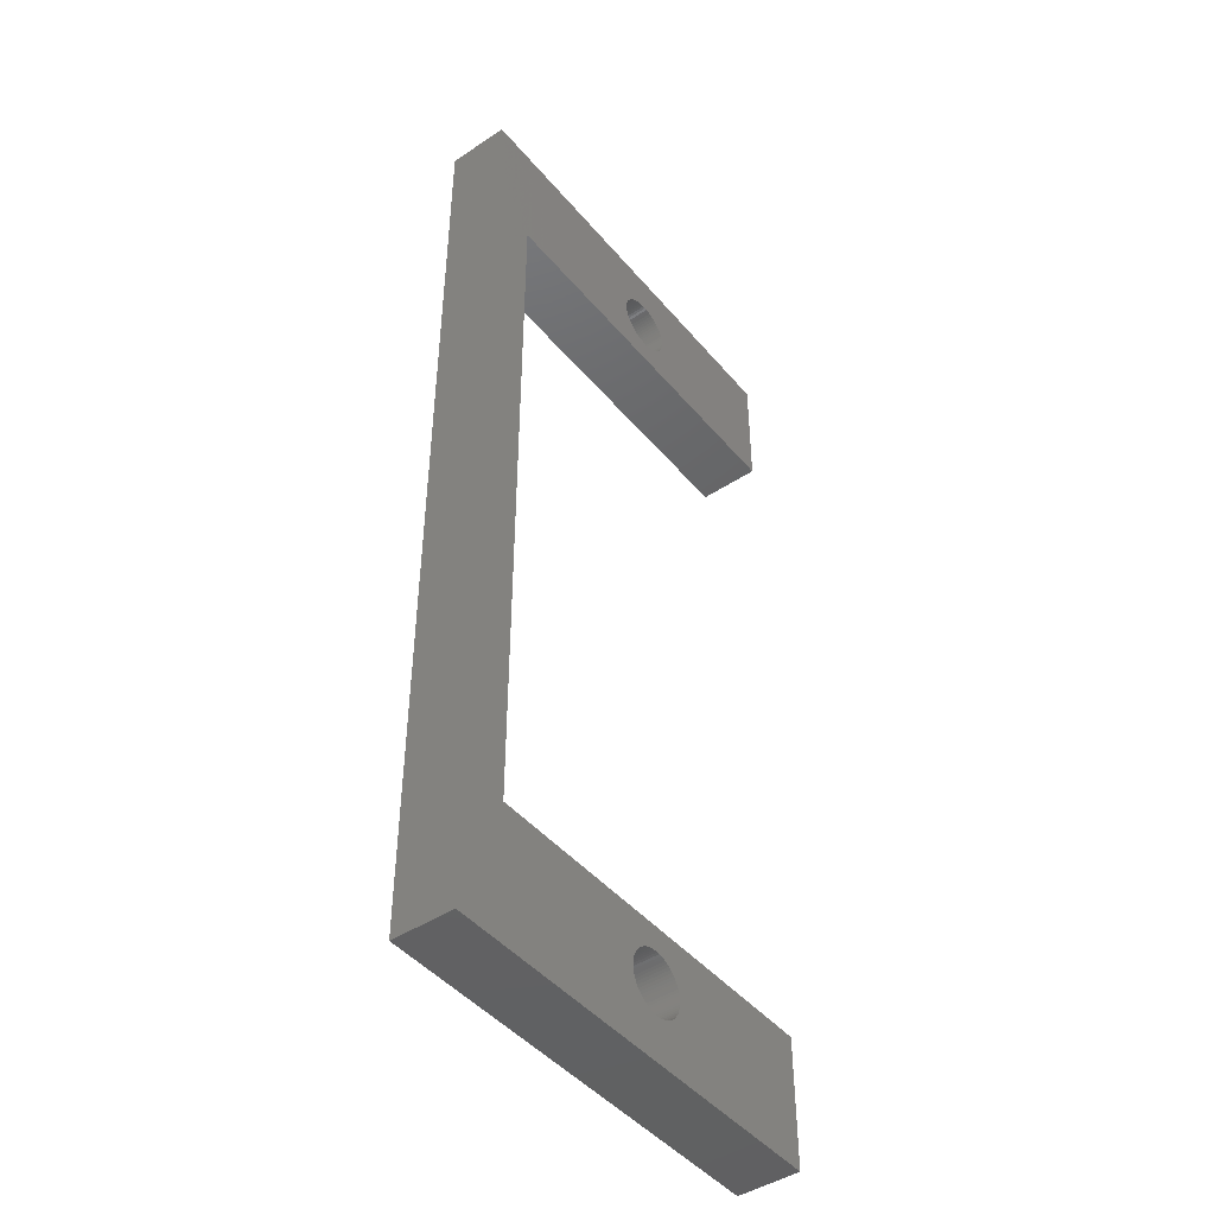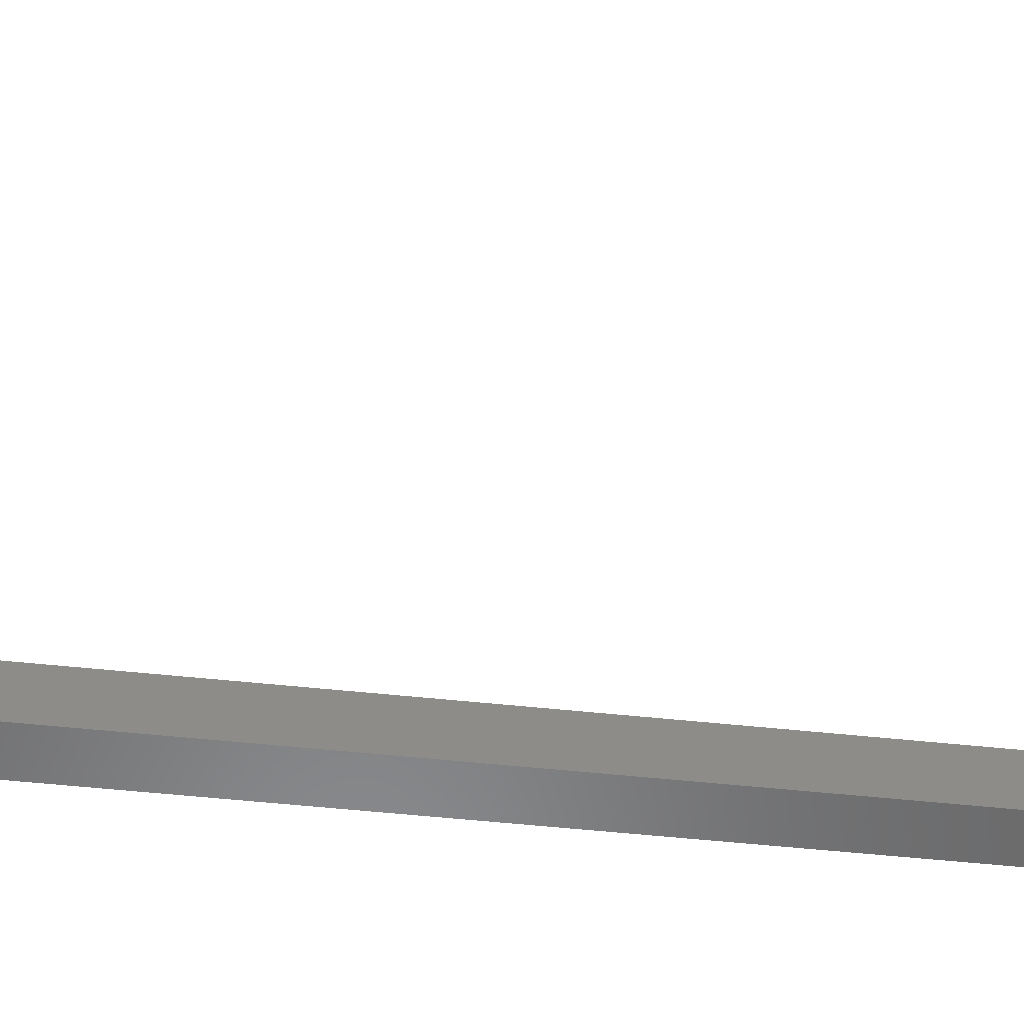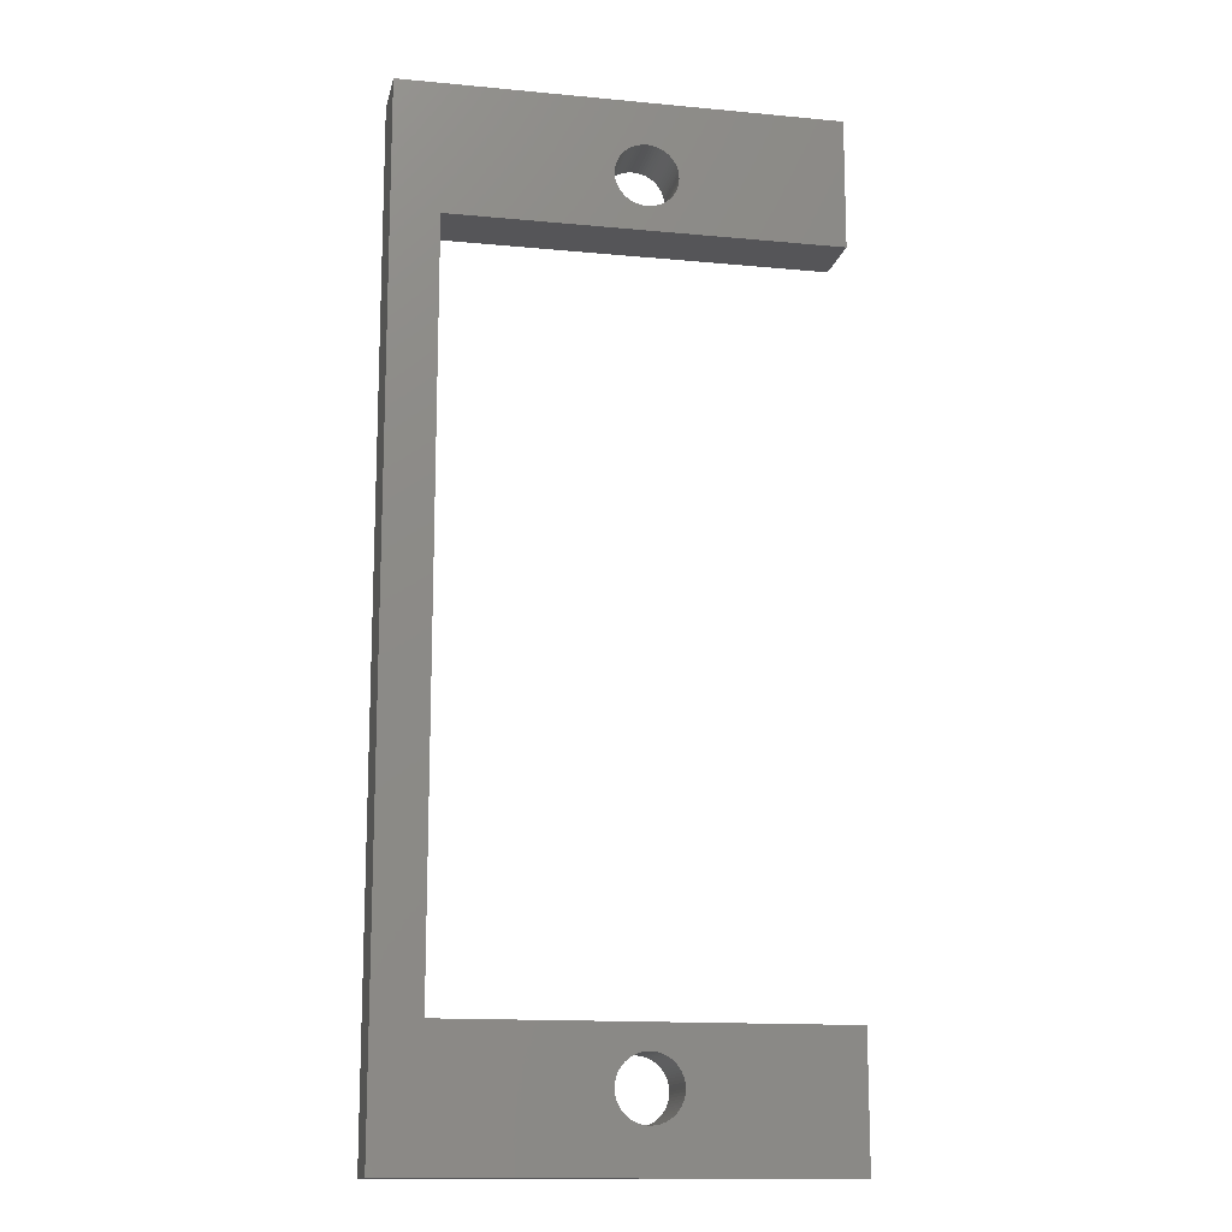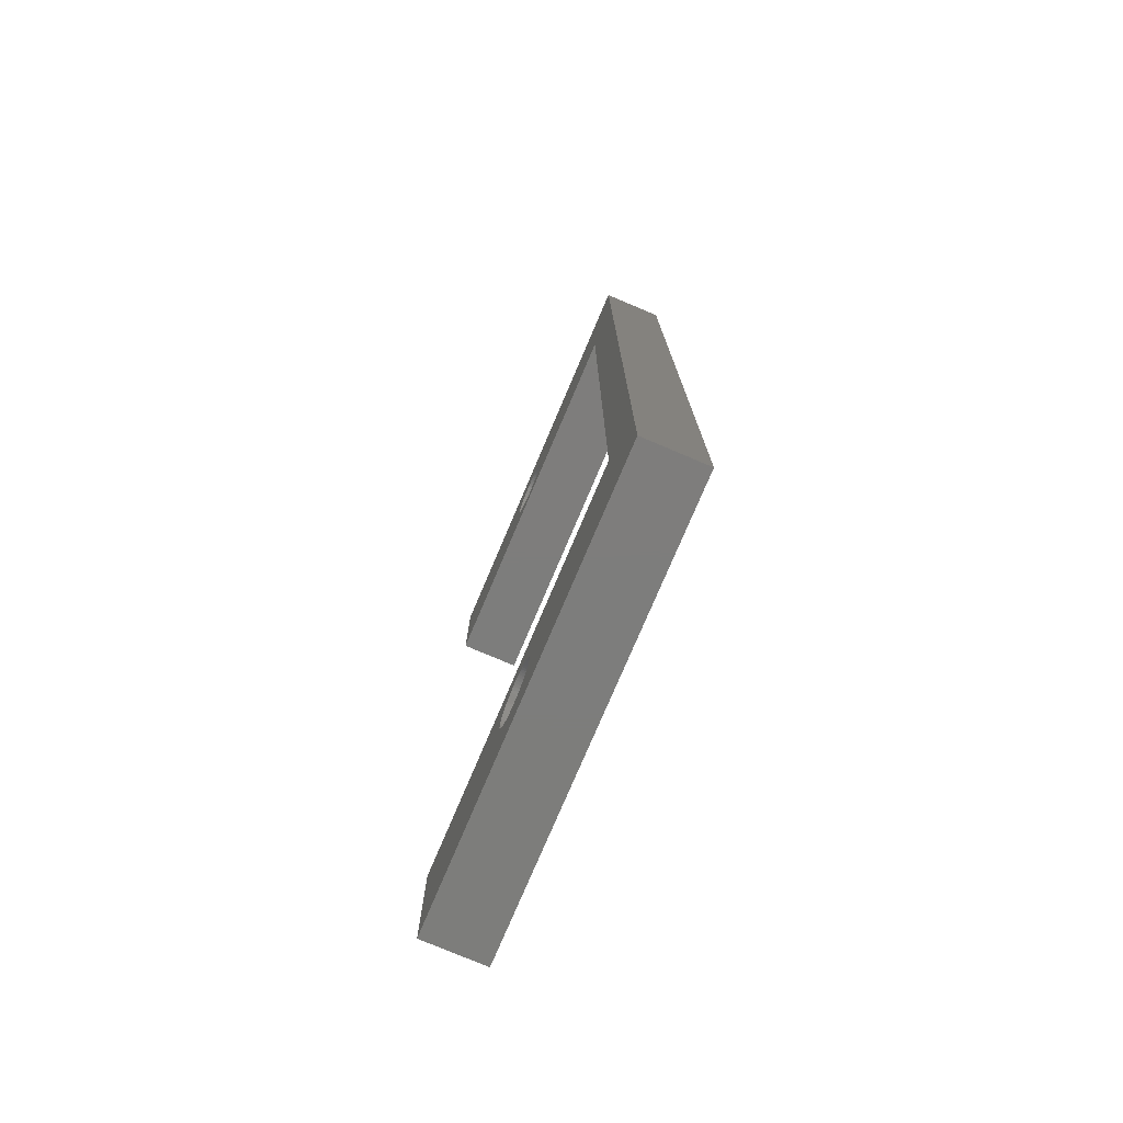
<metadata>
{"format":"stl","ext":"stl","renderer":"f3d","projection":"perspective","resolution":1024,"background":"white","views":[{"elev":-45.3,"azim":-52.7,"up":"+Y"},{"elev":-55.6,"azim":83.7,"up":"+Z"},{"elev":-14.2,"azim":-11.8,"up":"+Y"},{"elev":-76.8,"azim":-113.0,"up":"+Y"}]}
</metadata>
<code>
# stl→obj: 296 verts, 596 faces
v -0.04486 -12.55 0
v -6.25 -11.75 0
v 6.25 -11.75 0
v 0.04486 12.55 0
v 6.25 11.75 0
v -6.25 11.75 0
v -0.04486 14.55 0
v -7.75 15.95 0
v 6.25 15.95 0
v -0.04486 -14.55 0
v 6.25 -15.95 0
v -7.75 -15.95 0
v -0.996 13.64 0
v -1 13.55 0
v -0.964 13.82 0
v -0.9839 13.73 0
v -0.901 13.98 0
v -0.9362 13.9 0
v -0.809 14.14 0
v -0.8584 14.06 0
v -0.6911 14.27 0
v -0.7531 14.21 0
v -0.5509 14.38 0
v -0.6235 14.33 0
v -0.393 14.47 0
v -0.4739 14.43 0
v -0.2225 14.52 0
v -0.309 14.5 0
v -0.1342 14.54 0
v 0.1342 14.54 0
v 0.04486 14.55 0
v 0.309 14.5 0
v 0.2225 14.52 0
v 0.4739 14.43 0
v 0.393 14.47 0
v 0.6235 14.33 0
v 0.5509 14.38 0
v 0.7531 14.21 0
v 0.6911 14.27 0
v 0.8584 14.06 0
v 0.809 14.14 0
v 0.9362 13.9 0
v 0.901 13.98 0
v 0.9839 13.73 0
v 0.964 13.82 0
v 1 13.55 0
v 0.996 13.64 0
v 0.9839 13.37 0
v 0.996 13.46 0
v 0.9362 13.2 0
v 0.964 13.28 0
v 0.8584 13.04 0
v 0.901 13.12 0
v 0.7531 12.89 0
v 0.809 12.96 0
v 0.6235 12.77 0
v 0.6911 12.83 0
v 0.4739 12.67 0
v 0.5509 12.72 0
v 0.309 12.6 0
v 0.393 12.63 0
v 0.1342 12.56 0
v 0.2225 12.58 0
v -0.2225 12.58 0
v -0.1342 12.56 0
v -0.393 12.63 0
v -0.309 12.6 0
v -0.5509 12.72 0
v -0.4739 12.67 0
v -0.6911 12.83 0
v -0.6235 12.77 0
v -0.809 12.96 0
v -0.7531 12.89 0
v -0.901 13.12 0
v -0.8584 13.04 0
v -0.964 13.28 0
v -0.9362 13.2 0
v -0.996 13.46 0
v -0.9839 13.37 0
v -0.996 -13.46 0
v -1 -13.55 0
v -0.964 -13.28 0
v -0.9839 -13.37 0
v -0.901 -13.12 0
v -0.9362 -13.2 0
v -0.809 -12.96 0
v -0.8584 -13.04 0
v -0.6911 -12.83 0
v -0.7531 -12.89 0
v -0.5509 -12.72 0
v -0.6235 -12.77 0
v -0.393 -12.63 0
v -0.4739 -12.67 0
v -0.2225 -12.58 0
v -0.309 -12.6 0
v 0.2225 -12.58 0
v 0.1342 -12.56 0
v 0.393 -12.63 0
v 0.309 -12.6 0
v 0.5509 -12.72 0
v 0.4739 -12.67 0
v 0.6911 -12.83 0
v 0.6235 -12.77 0
v 0.809 -12.96 0
v 0.7531 -12.89 0
v 0.901 -13.12 0
v 0.8584 -13.04 0
v 0.964 -13.28 0
v 0.9362 -13.2 0
v 0.996 -13.46 0
v 0.9839 -13.37 0
v 0.996 -13.64 0
v 1 -13.55 0
v 0.964 -13.82 0
v 0.9839 -13.73 0
v 0.901 -13.98 0
v 0.9362 -13.9 0
v 0.809 -14.14 0
v 0.8584 -14.06 0
v 0.6911 -14.27 0
v 0.7531 -14.21 0
v 0.5509 -14.38 0
v 0.6235 -14.33 0
v 0.393 -14.47 0
v 0.4739 -14.43 0
v 0.2225 -14.52 0
v 0.309 -14.5 0
v 0.04486 -14.55 0
v 0.1342 -14.54 0
v -0.1342 -14.54 0
v -0.309 -14.5 0
v -0.2225 -14.52 0
v -0.4739 -14.43 0
v -0.393 -14.47 0
v -0.6235 -14.33 0
v -0.5509 -14.38 0
v -0.7531 -14.21 0
v -0.6911 -14.27 0
v -0.8584 -14.06 0
v -0.809 -14.14 0
v -0.9362 -13.9 0
v -0.901 -13.98 0
v -0.9839 -13.73 0
v -0.964 -13.82 0
v -0.996 -13.64 0
v -0.1342 -12.56 0
v 0.04486 -12.55 0
v -0.04486 12.55 0
v 6.25 -15.95 2
v 6.25 -11.75 2
v 0.996 -13.64 2
v -6.25 -11.75 2
v -6.25 11.75 2
v -7.75 -15.95 2
v 6.25 11.75 2
v 6.25 15.95 2
v 0.996 13.64 2
v -7.75 15.95 2
v -0.996 13.46 2
v -1 13.55 2
v -0.996 13.64 2
v -0.9839 13.73 2
v -0.964 13.82 2
v -0.9362 13.9 2
v -0.901 13.98 2
v -0.8584 14.06 2
v -0.809 14.14 2
v -0.7531 14.21 2
v -0.6911 14.27 2
v -0.6235 14.33 2
v -0.5509 14.38 2
v -0.4739 14.43 2
v -0.393 14.47 2
v -0.309 14.5 2
v -0.2225 14.52 2
v -0.1342 14.54 2
v -0.04486 14.55 2
v 0.04486 14.55 2
v 0.1342 14.54 2
v 0.2225 14.52 2
v 0.309 14.5 2
v 0.393 14.47 2
v 0.4739 14.43 2
v 0.5509 14.38 2
v 0.6235 14.33 2
v 0.6911 14.27 2
v 0.7531 14.21 2
v 0.809 14.14 2
v 0.8584 14.06 2
v 0.901 13.98 2
v 0.9362 13.9 2
v 0.964 13.82 2
v 0.9839 13.73 2
v 1 13.55 2
v 0.996 13.46 2
v 0.9839 13.37 2
v 0.964 13.28 2
v 0.9362 13.2 2
v 0.901 13.12 2
v 0.8584 13.04 2
v 0.809 12.96 2
v 0.7531 12.89 2
v 0.6911 12.83 2
v 0.6235 12.77 2
v 0.5509 12.72 2
v 0.4739 12.67 2
v 0.393 12.63 2
v 0.309 12.6 2
v 0.2225 12.58 2
v -0.1342 12.56 2
v -0.2225 12.58 2
v -0.309 12.6 2
v -0.393 12.63 2
v -0.4739 12.67 2
v -0.5509 12.72 2
v -0.6235 12.77 2
v -0.6911 12.83 2
v -0.7531 12.89 2
v -0.809 12.96 2
v -0.8584 13.04 2
v -0.901 13.12 2
v -0.9362 13.2 2
v -0.964 13.28 2
v -0.9839 13.37 2
v -1 -13.55 2
v -0.996 -13.46 2
v -0.9839 -13.37 2
v -0.964 -13.28 2
v -0.9362 -13.2 2
v -0.901 -13.12 2
v -0.8584 -13.04 2
v -0.809 -12.96 2
v -0.7531 -12.89 2
v -0.6911 -12.83 2
v -0.6235 -12.77 2
v -0.5509 -12.72 2
v -0.4739 -12.67 2
v -0.393 -12.63 2
v -0.309 -12.6 2
v -0.2225 -12.58 2
v 0.1342 -12.56 2
v 0.2225 -12.58 2
v 0.309 -12.6 2
v 0.393 -12.63 2
v 0.4739 -12.67 2
v 0.5509 -12.72 2
v 0.6235 -12.77 2
v 0.6911 -12.83 2
v 0.7531 -12.89 2
v 0.809 -12.96 2
v 0.8584 -13.04 2
v 0.901 -13.12 2
v 0.9362 -13.2 2
v 0.964 -13.28 2
v 0.9839 -13.37 2
v 0.996 -13.46 2
v 1 -13.55 2
v 0.9839 -13.73 2
v 0.964 -13.82 2
v 0.9362 -13.9 2
v 0.901 -13.98 2
v 0.8584 -14.06 2
v 0.809 -14.14 2
v 0.7531 -14.21 2
v 0.6911 -14.27 2
v 0.6235 -14.33 2
v 0.5509 -14.38 2
v 0.4739 -14.43 2
v 0.393 -14.47 2
v 0.309 -14.5 2
v 0.2225 -14.52 2
v 0.1342 -14.54 2
v 0.04486 -14.55 2
v -0.04486 -14.55 2
v -0.1342 -14.54 2
v -0.2225 -14.52 2
v -0.309 -14.5 2
v -0.393 -14.47 2
v -0.4739 -14.43 2
v -0.5509 -14.38 2
v -0.6235 -14.33 2
v -0.6911 -14.27 2
v -0.7531 -14.21 2
v -0.809 -14.14 2
v -0.8584 -14.06 2
v -0.901 -13.98 2
v -0.9362 -13.9 2
v -0.964 -13.82 2
v -0.9839 -13.73 2
v -0.04486 -12.55 2
v 0.1342 12.56 2
v -0.1342 -12.56 2
v 0.04486 12.55 2
v -0.996 -13.64 2
v 0.04486 -12.55 2
v -0.04486 12.55 2
f 1 2 3
f 4 5 6
f 7 8 9
f 10 11 12
f 6 13 14
f 6 15 16
f 8 17 18
f 8 19 20
f 8 21 22
f 8 23 24
f 8 25 26
f 8 27 28
f 8 7 29
f 9 30 31
f 9 32 33
f 9 34 35
f 9 36 37
f 9 38 39
f 9 40 41
f 9 42 43
f 9 44 45
f 5 46 47
f 5 48 49
f 5 50 51
f 5 52 53
f 5 54 55
f 5 56 57
f 5 58 59
f 5 60 61
f 5 62 63
f 6 64 65
f 6 66 67
f 6 68 69
f 6 70 71
f 6 72 73
f 6 74 75
f 6 76 77
f 6 78 79
f 2 80 81
f 2 82 83
f 2 84 85
f 2 86 87
f 2 88 89
f 2 90 91
f 2 92 93
f 2 94 95
f 3 96 97
f 3 98 99
f 3 100 101
f 3 102 103
f 3 104 105
f 3 106 107
f 3 108 109
f 3 110 111
f 3 112 113
f 11 114 115
f 11 116 117
f 11 118 119
f 11 120 121
f 11 122 123
f 11 124 125
f 11 126 127
f 11 128 129
f 12 130 10
f 12 131 132
f 12 133 134
f 12 135 136
f 12 137 138
f 12 139 140
f 12 141 142
f 2 143 144
f 2 81 145
f 146 2 1
f 31 7 9
f 16 13 6
f 20 17 8
f 24 21 8
f 28 25 8
f 33 30 9
f 37 34 9
f 41 38 9
f 45 42 9
f 49 46 5
f 53 50 5
f 57 54 5
f 61 58 5
f 67 64 6
f 71 68 6
f 75 72 6
f 79 76 6
f 80 2 83
f 84 2 87
f 88 2 91
f 92 2 95
f 96 3 99
f 100 3 103
f 104 3 107
f 108 3 111
f 112 11 115
f 119 116 11
f 123 120 11
f 127 124 11
f 10 128 11
f 131 12 134
f 135 12 138
f 139 12 142
f 143 2 145
f 12 6 2
f 112 3 11
f 8 22 19
f 8 29 27
f 9 39 36
f 9 47 44
f 5 55 52
f 5 63 60
f 6 69 66
f 6 77 74
f 2 85 82
f 2 93 90
f 3 101 98
f 3 109 106
f 11 117 114
f 11 125 122
f 12 132 130
f 12 140 137
f 147 1 3
f 78 6 14
f 26 23 8
f 43 40 9
f 48 5 51
f 73 70 6
f 146 94 2
f 102 3 105
f 118 11 121
f 133 12 136
f 8 6 12
f 15 6 8
f 47 9 5
f 9 35 32
f 2 89 86
f 3 113 110
f 12 144 141
f 62 5 4
f 56 5 59
f 126 11 129
f 18 15 8
f 148 4 6
f 12 2 144
f 65 148 6
f 3 97 147
f 149 150 151
f 152 153 154
f 155 156 157
f 158 154 153
f 159 160 153
f 161 162 153
f 163 164 158
f 165 166 158
f 167 168 158
f 169 170 158
f 171 172 158
f 173 174 158
f 175 176 158
f 177 178 156
f 179 180 156
f 181 182 156
f 183 184 156
f 185 186 156
f 187 188 156
f 189 190 156
f 191 192 156
f 193 157 156
f 194 195 155
f 196 197 155
f 198 199 155
f 200 201 155
f 202 203 155
f 204 205 155
f 206 207 155
f 208 209 155
f 210 211 153
f 212 213 153
f 214 215 153
f 216 217 153
f 218 219 153
f 220 221 153
f 222 223 153
f 224 159 153
f 225 226 152
f 227 228 152
f 229 230 152
f 231 232 152
f 233 234 152
f 235 236 152
f 237 238 152
f 239 240 152
f 241 242 150
f 243 244 150
f 245 246 150
f 247 248 150
f 249 250 150
f 251 252 150
f 253 254 150
f 255 256 150
f 257 151 150
f 258 259 149
f 260 261 149
f 262 263 149
f 264 265 149
f 266 267 149
f 268 269 149
f 270 271 149
f 272 273 149
f 274 275 154
f 276 277 154
f 278 279 154
f 280 281 154
f 282 283 154
f 284 285 154
f 286 287 154
f 288 289 152
f 149 151 258
f 158 153 163
f 161 153 160
f 158 166 167
f 158 170 171
f 158 174 175
f 156 178 179
f 156 182 183
f 156 186 187
f 156 190 191
f 194 155 157
f 198 155 197
f 202 155 201
f 206 155 205
f 153 211 212
f 153 215 216
f 153 219 220
f 153 223 224
f 227 152 226
f 231 152 230
f 235 152 234
f 239 152 238
f 243 150 242
f 247 150 246
f 251 150 250
f 255 150 254
f 260 149 259
f 264 149 263
f 268 149 267
f 272 149 271
f 276 154 275
f 280 154 279
f 284 154 283
f 288 152 154
f 288 154 287
f 150 152 290
f 156 158 177
f 162 163 153
f 168 169 158
f 176 177 158
f 184 185 156
f 192 193 156
f 199 200 155
f 207 208 155
f 213 214 153
f 221 222 153
f 228 229 152
f 236 237 152
f 244 245 150
f 252 253 150
f 261 262 149
f 269 270 149
f 277 278 154
f 285 286 154
f 158 164 165
f 156 180 181
f 155 195 196
f 155 209 291
f 218 153 217
f 152 240 292
f 249 150 248
f 266 149 265
f 282 154 281
f 153 155 293
f 172 173 158
f 203 204 155
f 294 225 152
f 256 257 150
f 289 294 152
f 189 156 188
f 149 273 274
f 290 152 292
f 293 155 291
f 154 149 274
f 232 233 152
f 150 290 295
f 153 293 296
f 150 295 241
f 296 210 153
f 145 81 225
f 288 144 143
f 286 142 141
f 284 140 139
f 282 138 137
f 280 136 135
f 278 134 133
f 276 132 131
f 274 10 130
f 272 129 128
f 270 127 126
f 268 125 124
f 266 123 122
f 264 121 120
f 262 119 118
f 260 117 116
f 258 115 114
f 257 113 112
f 255 111 110
f 253 109 108
f 251 107 106
f 249 105 104
f 247 103 102
f 245 101 100
f 243 99 98
f 241 97 96
f 290 1 147
f 240 94 146
f 238 92 95
f 236 90 93
f 234 88 91
f 232 86 89
f 230 84 87
f 228 82 85
f 226 80 83
f 80 225 81
f 82 228 227
f 84 230 229
f 86 232 231
f 88 234 233
f 90 236 235
f 92 238 237
f 94 240 239
f 1 290 292
f 97 241 295
f 99 243 242
f 101 245 244
f 103 247 246
f 105 249 248
f 107 251 250
f 109 253 252
f 111 255 254
f 113 257 256
f 115 258 151
f 117 260 259
f 119 262 261
f 121 264 263
f 123 266 265
f 125 268 267
f 127 270 269
f 129 272 271
f 10 274 273
f 132 276 275
f 134 278 277
f 136 280 279
f 138 282 281
f 140 284 283
f 142 286 285
f 144 288 287
f 145 294 289
f 294 145 225
f 285 284 139
f 279 278 133
f 273 272 128
f 267 266 122
f 261 260 116
f 256 255 110
f 250 249 104
f 244 243 98
f 292 240 146
f 235 234 91
f 229 228 85
f 226 225 80
f 89 88 233
f 95 94 239
f 96 99 242
f 102 105 248
f 108 111 254
f 114 117 259
f 120 123 265
f 126 129 271
f 131 134 277
f 137 140 283
f 143 145 289
f 10 273 128
f 107 250 104
f 84 229 85
f 247 102 248
f 270 126 271
f 287 141 144
f 281 135 138
f 275 130 132
f 267 122 125
f 261 116 119
f 256 110 113
f 246 100 103
f 295 147 97
f 237 93 92
f 231 87 86
f 83 227 226
f 89 233 232
f 95 239 238
f 96 242 241
f 106 252 251
f 112 151 257
f 118 263 262
f 124 269 268
f 131 277 276
f 137 283 282
f 143 289 288
f 281 280 135
f 259 258 114
f 295 290 147
f 83 82 227
f 98 101 244
f 118 121 263
f 139 142 285
f 90 235 91
f 274 130 275
f 109 252 106
f 279 133 136
f 151 112 115
f 87 231 230
f 100 246 245
f 120 265 264
f 287 286 141
f 146 1 292
f 236 93 237
f 269 124 127
f 254 253 108
f 78 14 160
f 223 76 79
f 221 74 77
f 219 72 75
f 217 70 73
f 215 68 71
f 213 66 69
f 211 64 67
f 296 148 65
f 291 62 4
f 208 60 63
f 206 58 61
f 204 56 59
f 202 54 57
f 200 52 55
f 198 50 53
f 196 48 51
f 194 46 49
f 193 44 47
f 191 42 45
f 189 40 43
f 187 38 41
f 185 36 39
f 183 34 37
f 181 32 35
f 179 30 33
f 177 7 31
f 175 27 29
f 173 25 28
f 171 23 26
f 169 21 24
f 167 19 22
f 165 17 20
f 163 15 18
f 161 13 16
f 13 160 14
f 15 163 162
f 17 165 164
f 19 167 166
f 21 169 168
f 23 171 170
f 25 173 172
f 27 175 174
f 7 177 176
f 30 179 178
f 32 181 180
f 34 183 182
f 36 185 184
f 38 187 186
f 40 189 188
f 42 191 190
f 44 193 192
f 46 194 157
f 48 196 195
f 50 198 197
f 52 200 199
f 54 202 201
f 56 204 203
f 58 206 205
f 60 208 207
f 62 291 209
f 148 296 293
f 64 211 210
f 66 213 212
f 68 215 214
f 70 217 216
f 72 219 218
f 74 221 220
f 76 223 222
f 78 159 224
f 159 78 160
f 220 219 75
f 214 213 69
f 293 291 4
f 205 204 59
f 199 198 53
f 157 193 47
f 188 187 41
f 182 181 35
f 176 175 29
f 170 169 24
f 164 163 18
f 161 160 13
f 22 21 168
f 28 27 174
f 33 32 180
f 39 38 186
f 45 44 192
f 51 50 197
f 57 56 203
f 63 62 209
f 67 66 212
f 73 72 218
f 79 78 224
f 148 293 4
f 40 188 41
f 17 164 18
f 185 39 186
f 208 63 209
f 222 77 76
f 216 71 70
f 210 65 64
f 205 59 58
f 199 53 52
f 157 47 46
f 184 37 36
f 178 31 30
f 172 26 25
f 166 20 19
f 16 162 161
f 22 168 167
f 28 174 173
f 33 180 179
f 43 190 189
f 49 195 194
f 55 201 200
f 61 207 206
f 67 212 211
f 73 218 217
f 79 224 223
f 216 215 71
f 197 196 51
f 178 177 31
f 16 15 162
f 35 34 182
f 55 54 201
f 75 74 220
f 23 170 24
f 296 65 210
f 42 190 43
f 214 69 68
f 195 49 48
f 20 166 165
f 37 184 183
f 57 203 202
f 222 221 77
f 29 7 176
f 171 26 172
f 207 61 60
f 192 191 45
f 149 11 3
f 150 149 3
f 154 12 11
f 149 154 11
f 158 8 12
f 154 158 12
f 156 9 8
f 158 156 8
f 155 5 9
f 156 155 9
f 153 6 5
f 155 153 5
f 152 2 6
f 153 152 6
f 150 3 2
f 152 150 2

</code>
